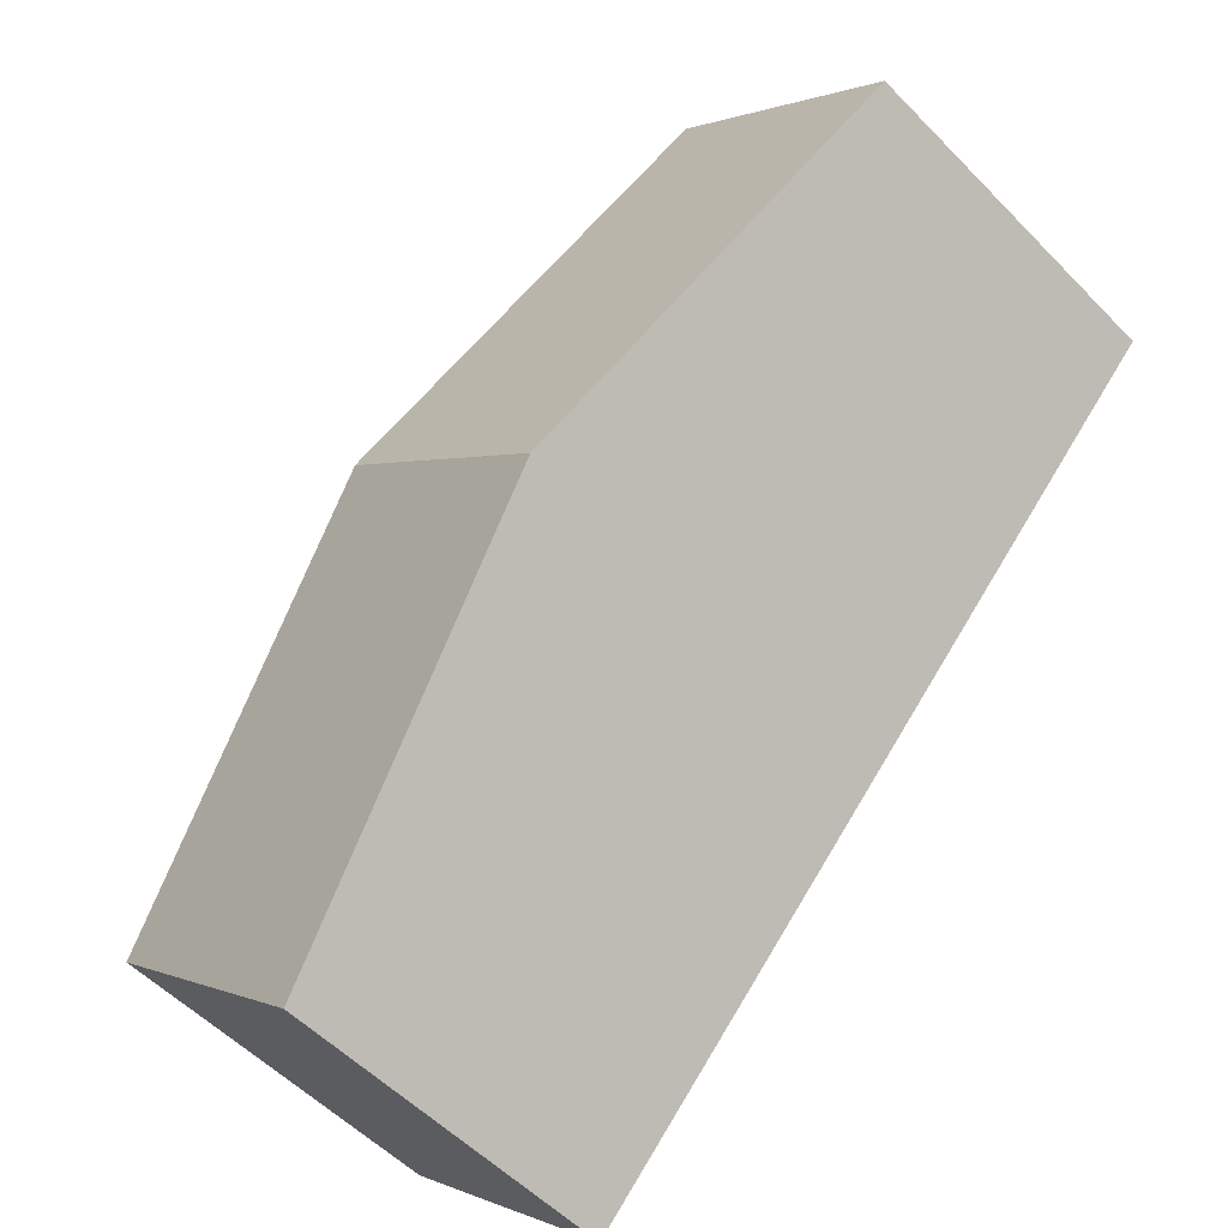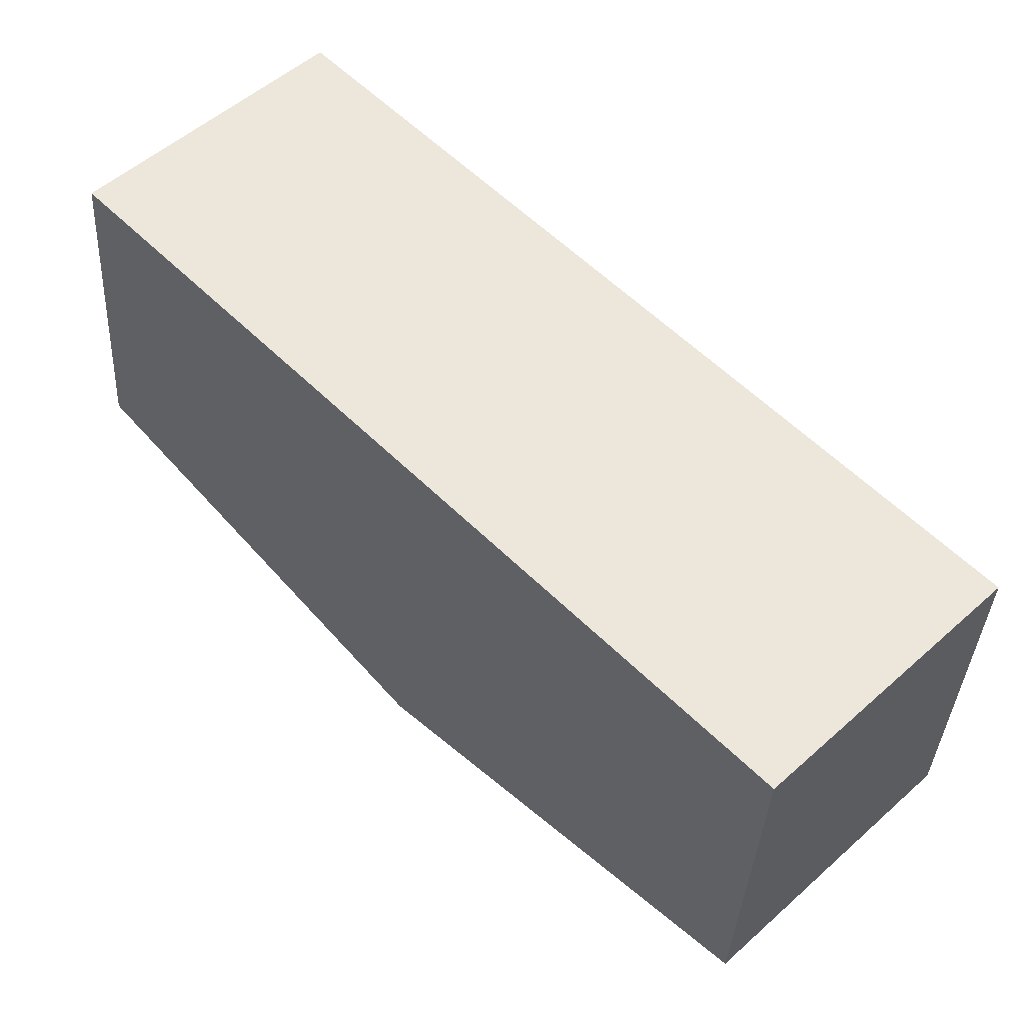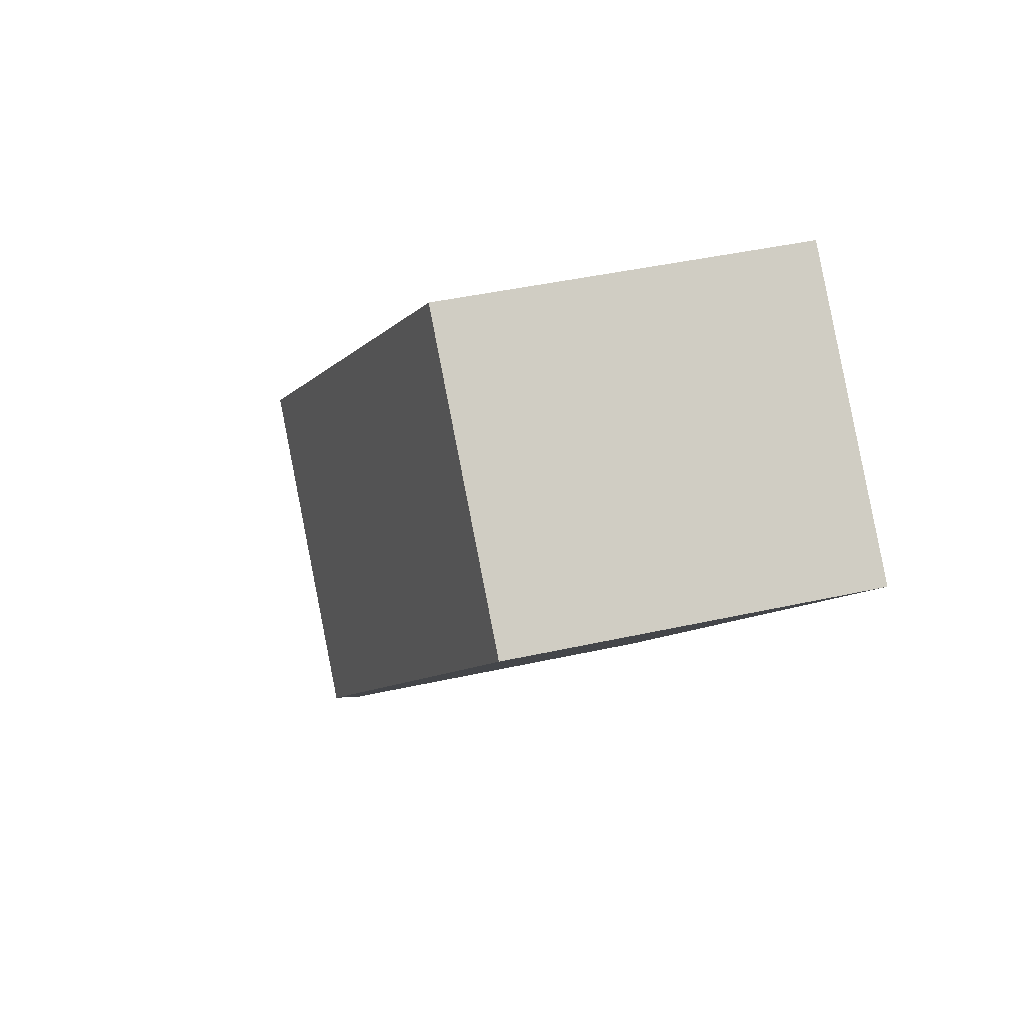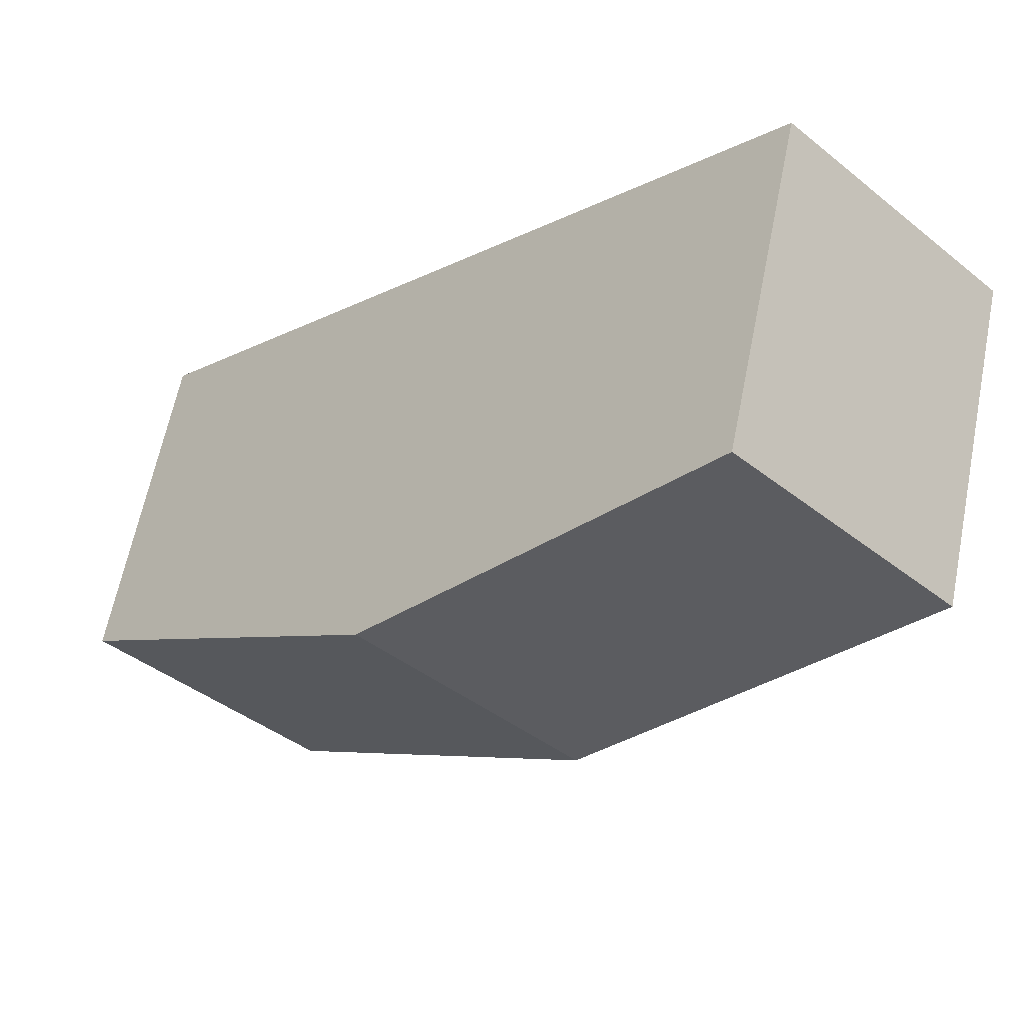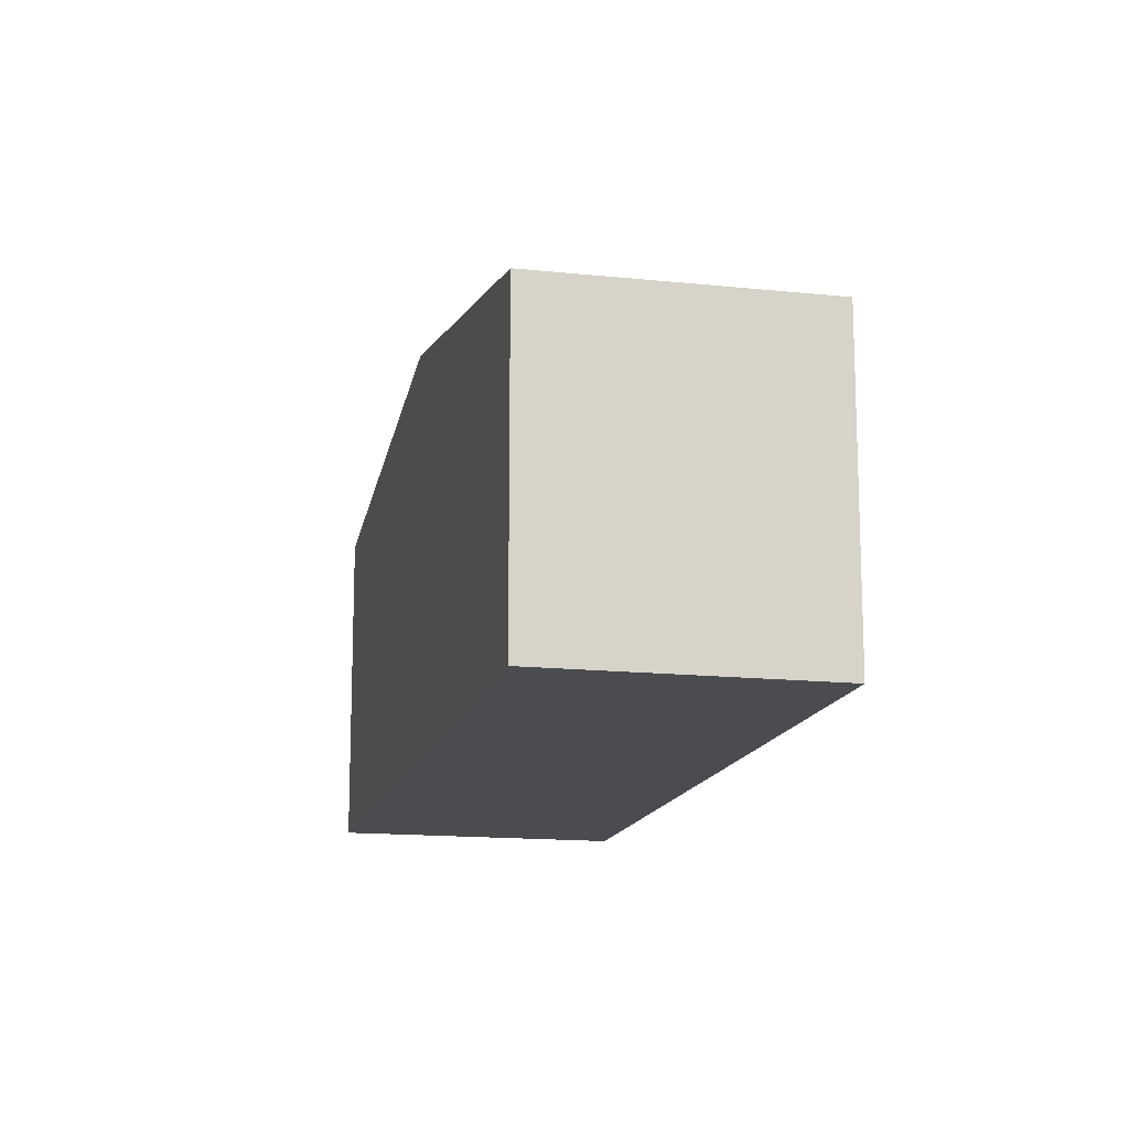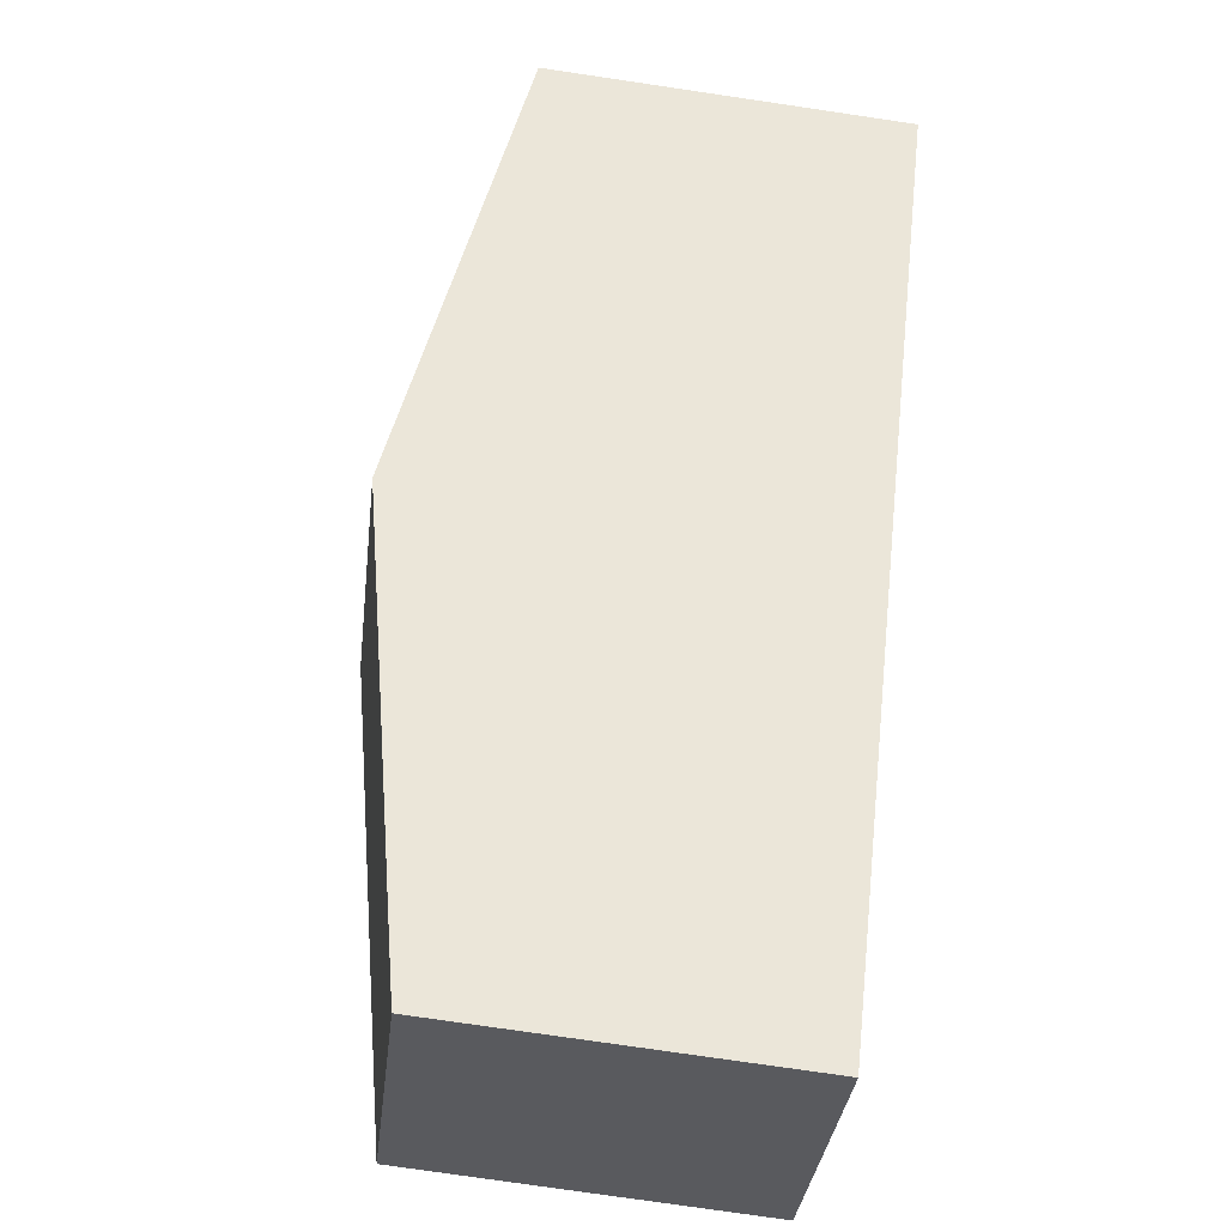
<metadata>
{"format":"obj","ext":"obj","renderer":"f3d","projection":"perspective","resolution":1024,"background":"white","views":[{"elev":-54.5,"azim":-137.1,"up":"+Z"},{"elev":-35.7,"azim":-2.9,"up":"+Z"},{"elev":40.6,"azim":-105.5,"up":"+Z"},{"elev":62.5,"azim":-168.7,"up":"+Z"},{"elev":-14.8,"azim":-57.2,"up":"+Y"},{"elev":-76.1,"azim":-98.4,"up":"+Z"}]}
</metadata>
<code>
v  15.67 6.241 -8.084
v  5.857 7.724 -5.995
v  9.812 7.724 -2.111
v  11.7 6.241 -11.98
v  0 6.238 3.82e-16
v  3.964 6.244 3.852
v  3.964 -2.359e-16 3.852
v  0 0 0
v  9.812 1.293e-16 -2.111
v  15.67 4.95e-16 -8.084
v  11.7 7.336e-16 -11.98
v  5.857 3.671e-16 -5.995
g defaultobject
f 1 2 3
f 2 1 4
f 5 3 2
f 3 5 6
f 5 7 6
f 7 5 8
f 7 3 6
f 3 7 9
f 3 9 1
f 1 9 10
f 10 4 1
f 4 10 11
f 2 8 5
f 8 2 12
f 12 2 4
f 12 4 11
f 12 7 8
f 7 12 9
f 9 12 10
f 10 12 11

</code>
